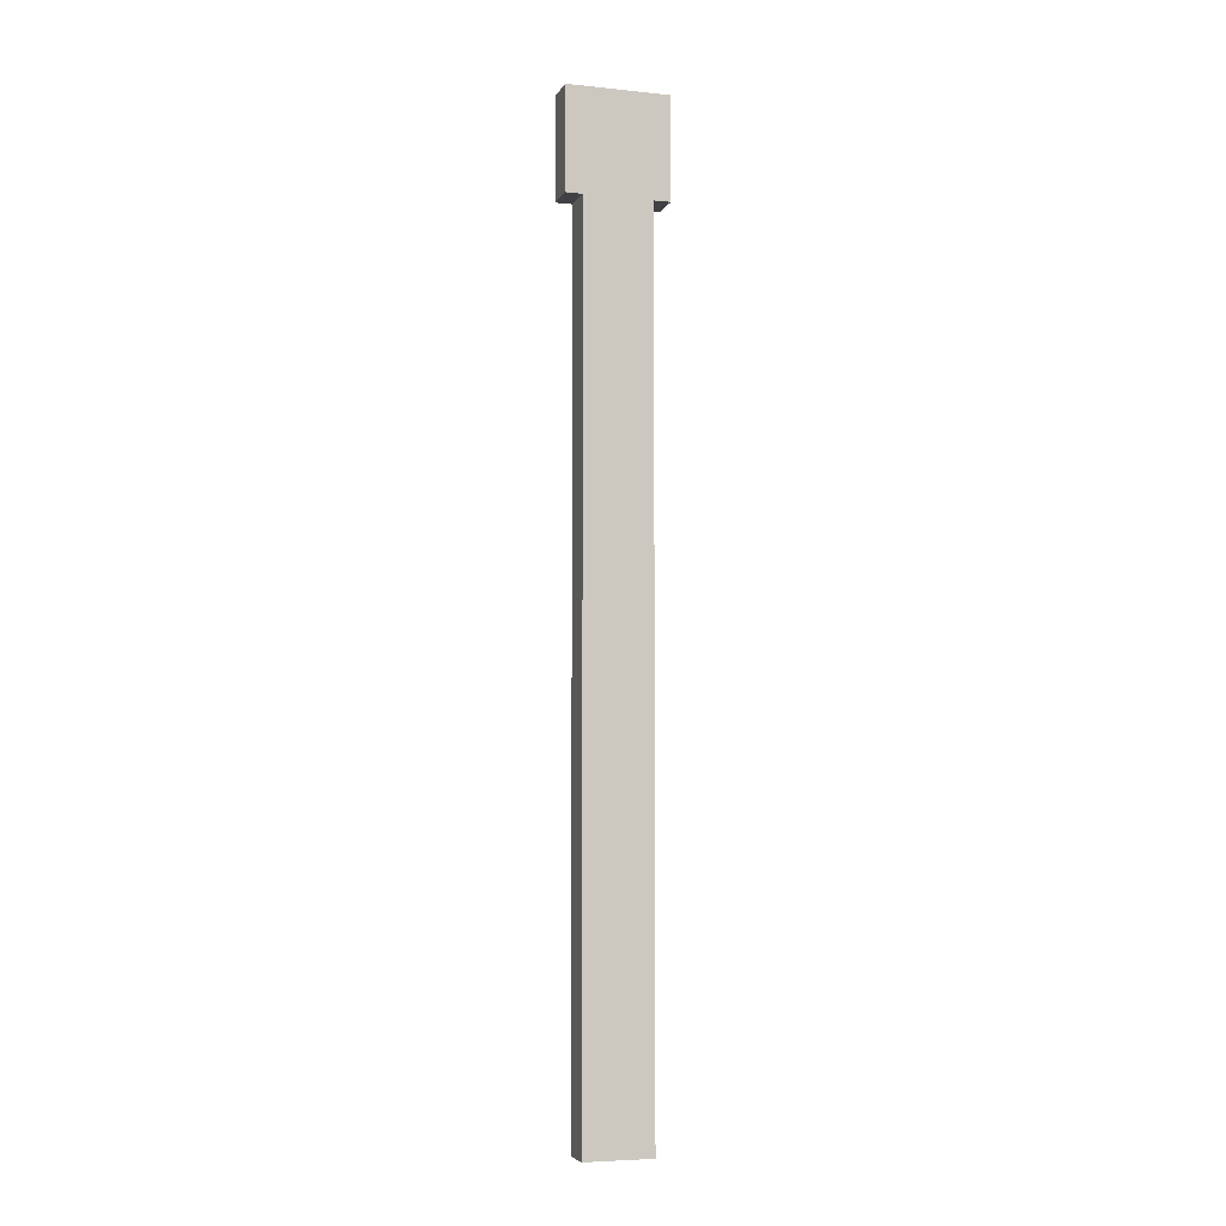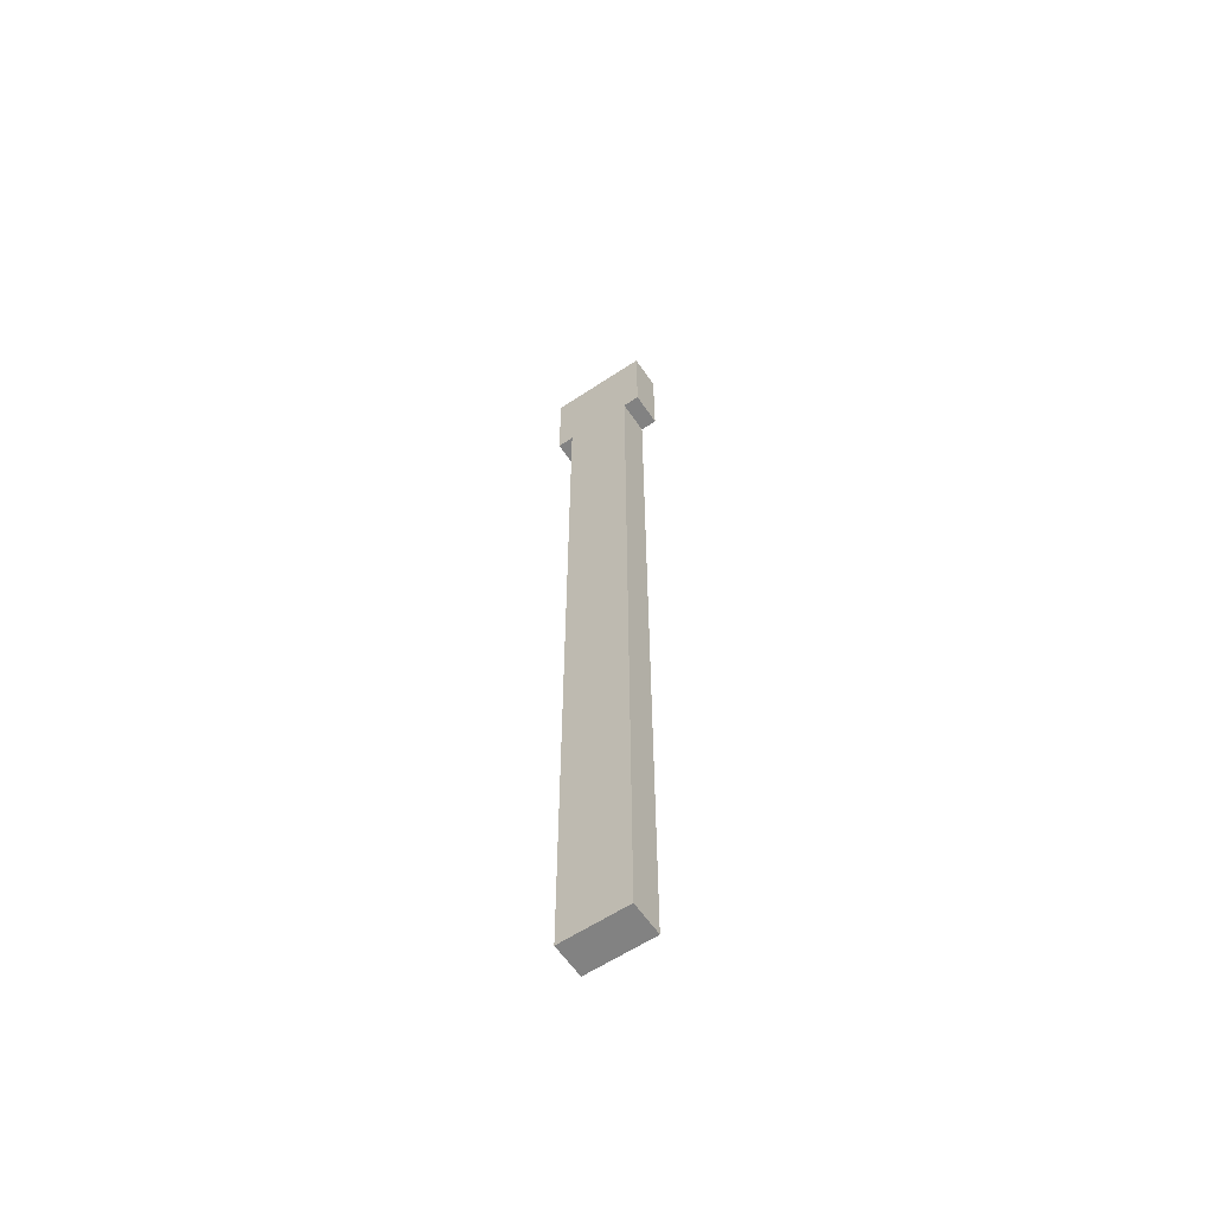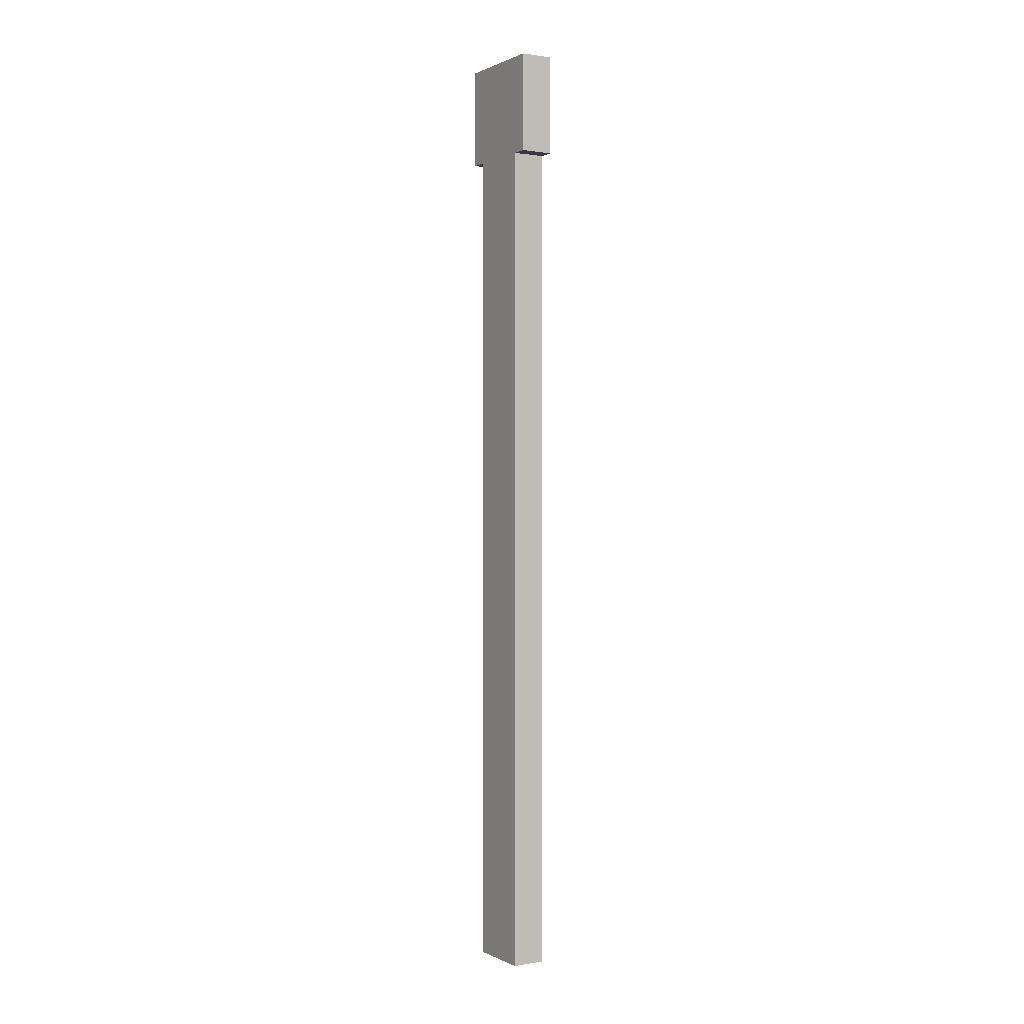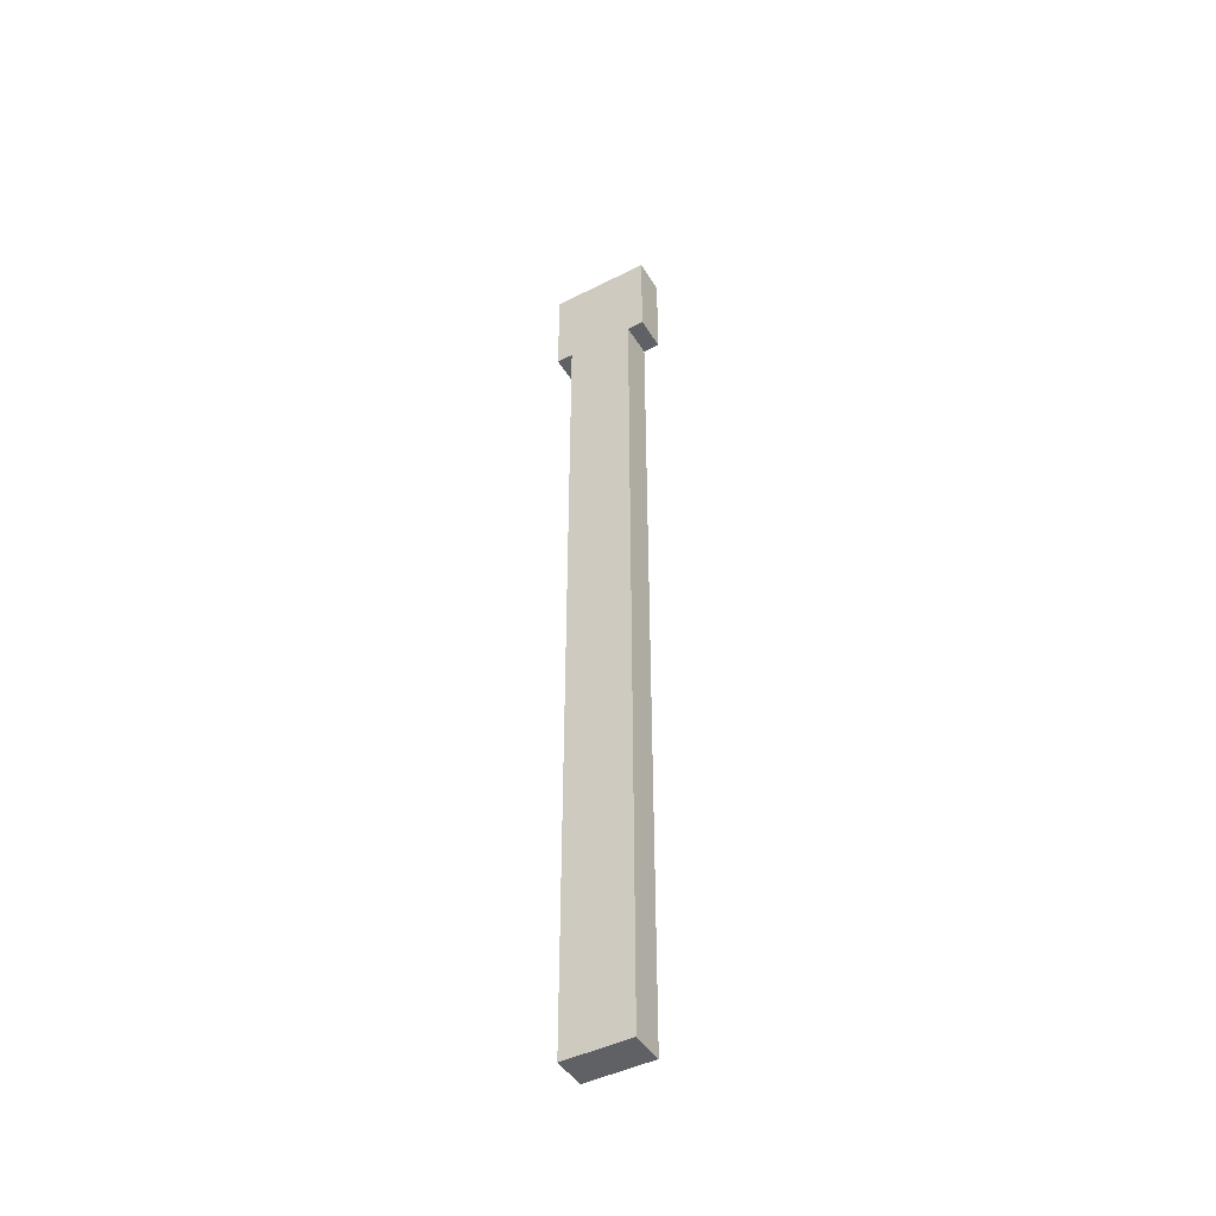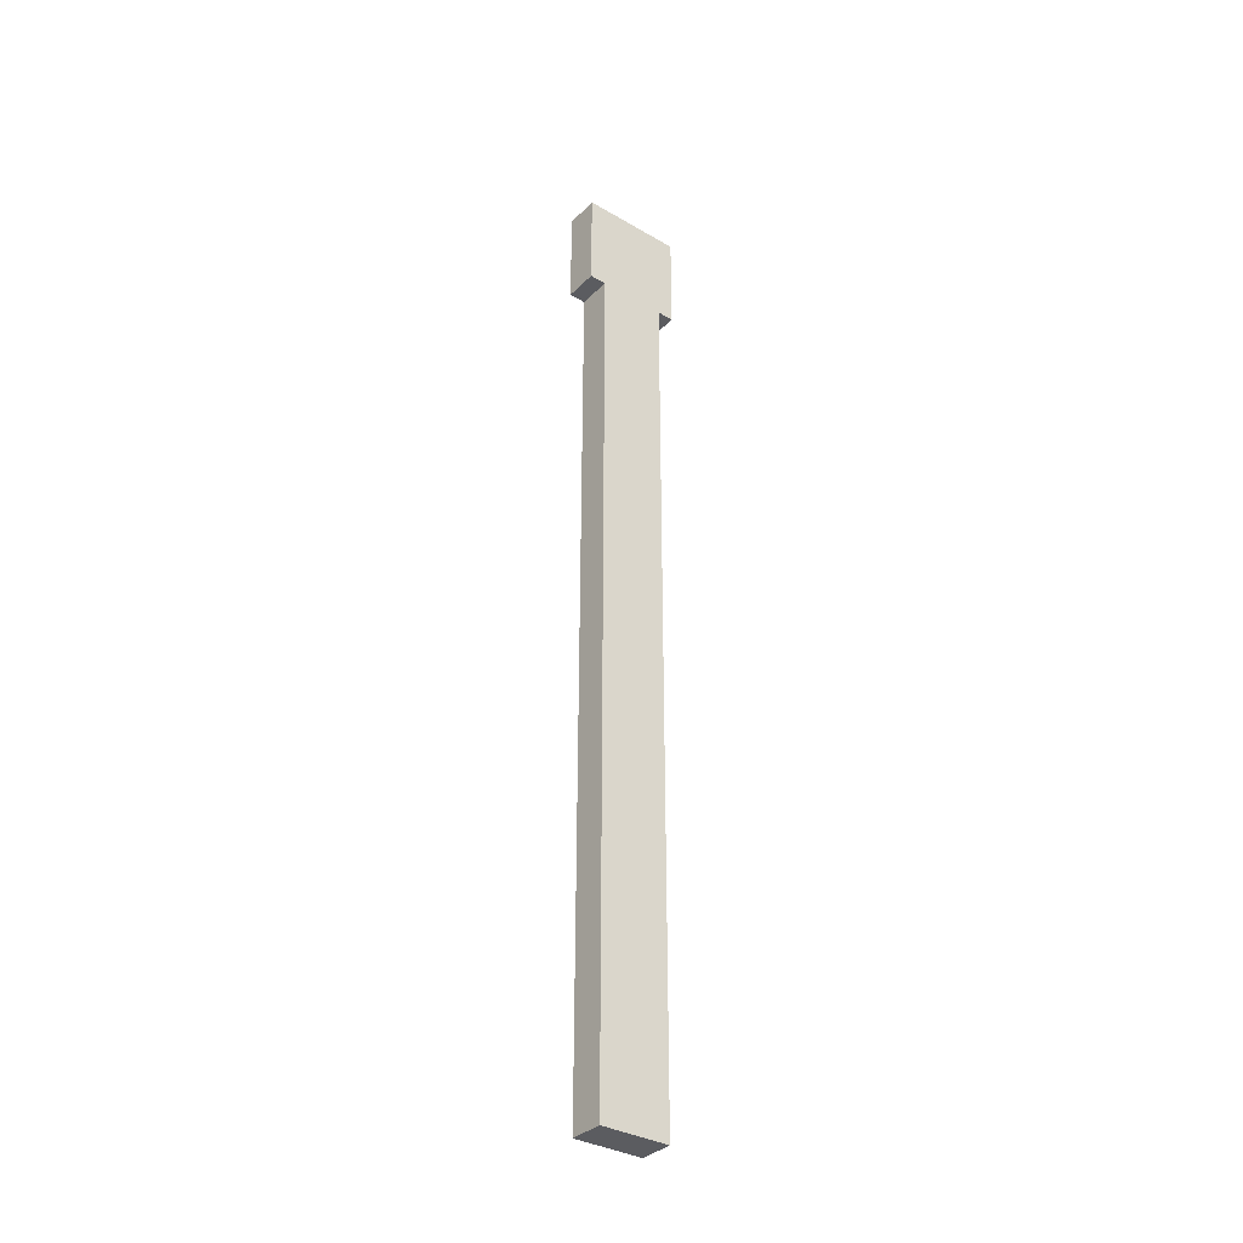
<metadata>
{"format":"obj","ext":"obj","renderer":"f3d","projection":"perspective","resolution":1024,"background":"white","views":[{"elev":-5.7,"azim":72.6,"up":"+Z"},{"elev":-60.7,"azim":124.1,"up":"+Z"},{"elev":0.4,"azim":148.9,"up":"+Z"},{"elev":-45.7,"azim":120.1,"up":"+Z"},{"elev":-34.8,"azim":52.1,"up":"+Z"}]}
</metadata>
<code>
o cube.001
v 1.312 0.125 3.312
v 1.312 0.125 0.125
v 1.312 -0.125 3.312
v 1.312 -0.125 0.125
v 1.188 0.125 0.125
v 1.188 0.125 3.312
v 1.188 -0.125 0.125
v 1.188 -0.125 3.312
v 1.188 0.1875 3.688
v 1.312 0.1875 3.688
v 1.188 -0.1875 3.688
v 1.312 -0.1875 3.688
v 1.312 0.1875 3.312
v 1.188 0.1875 3.312
v 1.312 -0.1875 3.312
v 1.188 -0.1875 3.312
f 4 7 5 2
f 3 4 2 1
f 8 3 1 6
f 7 8 6 5
f 6 1 2 5
f 7 4 3 8
f 12 15 13 10
f 11 12 10 9
f 16 11 9 14
f 15 16 14 13
f 14 9 10 13
f 15 12 11 16

</code>
